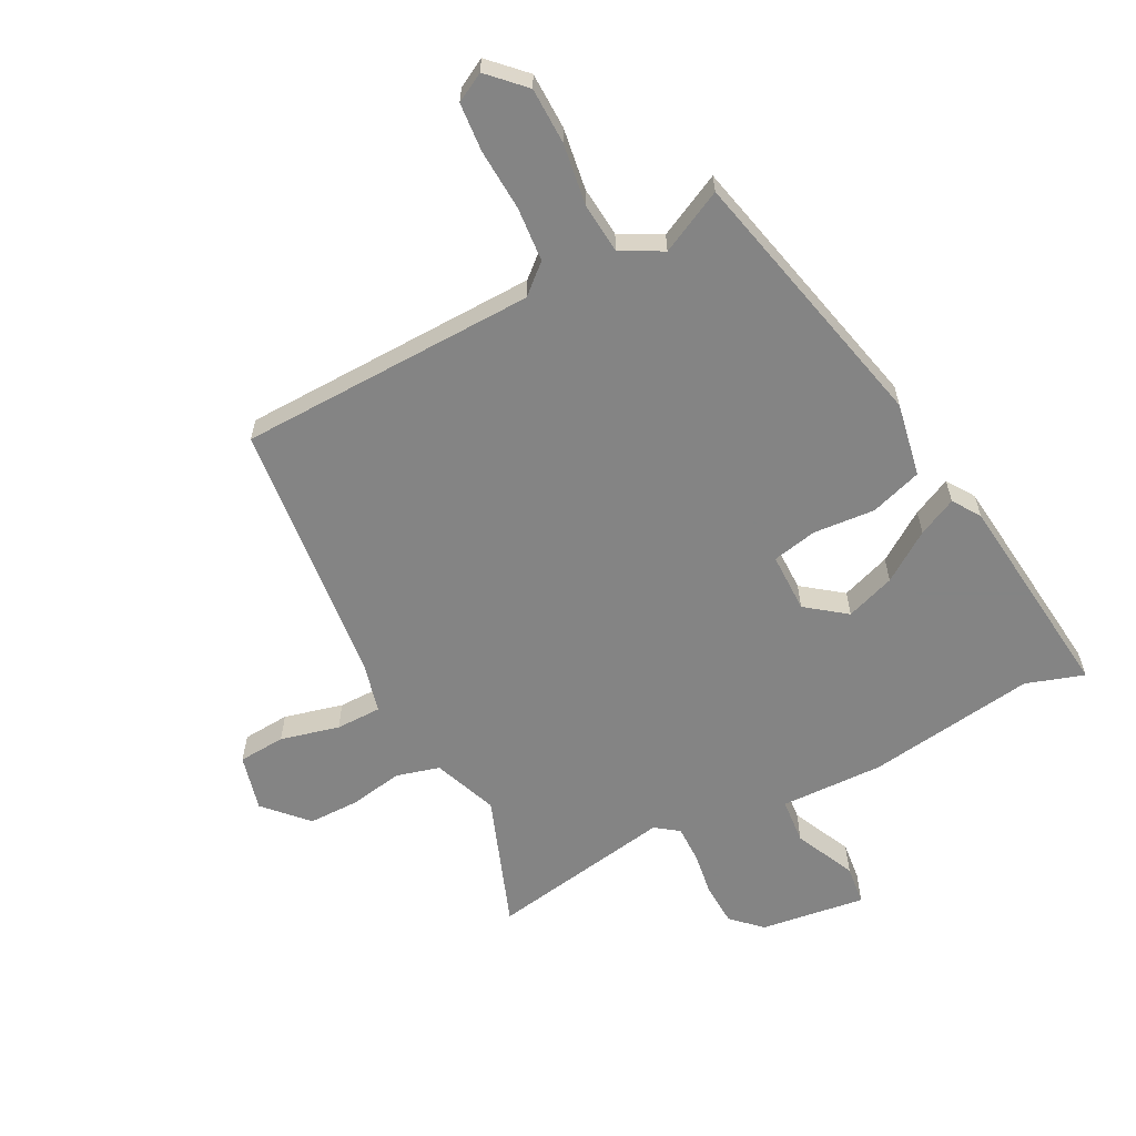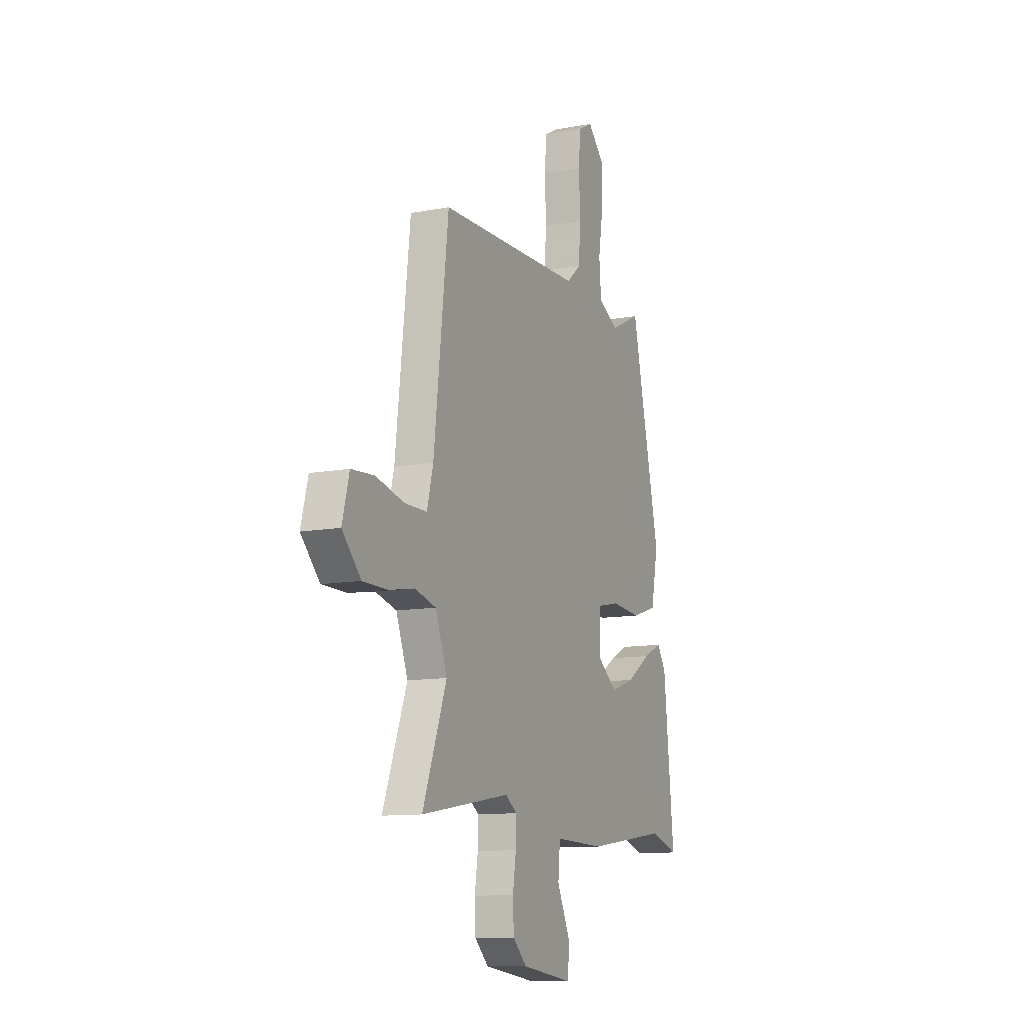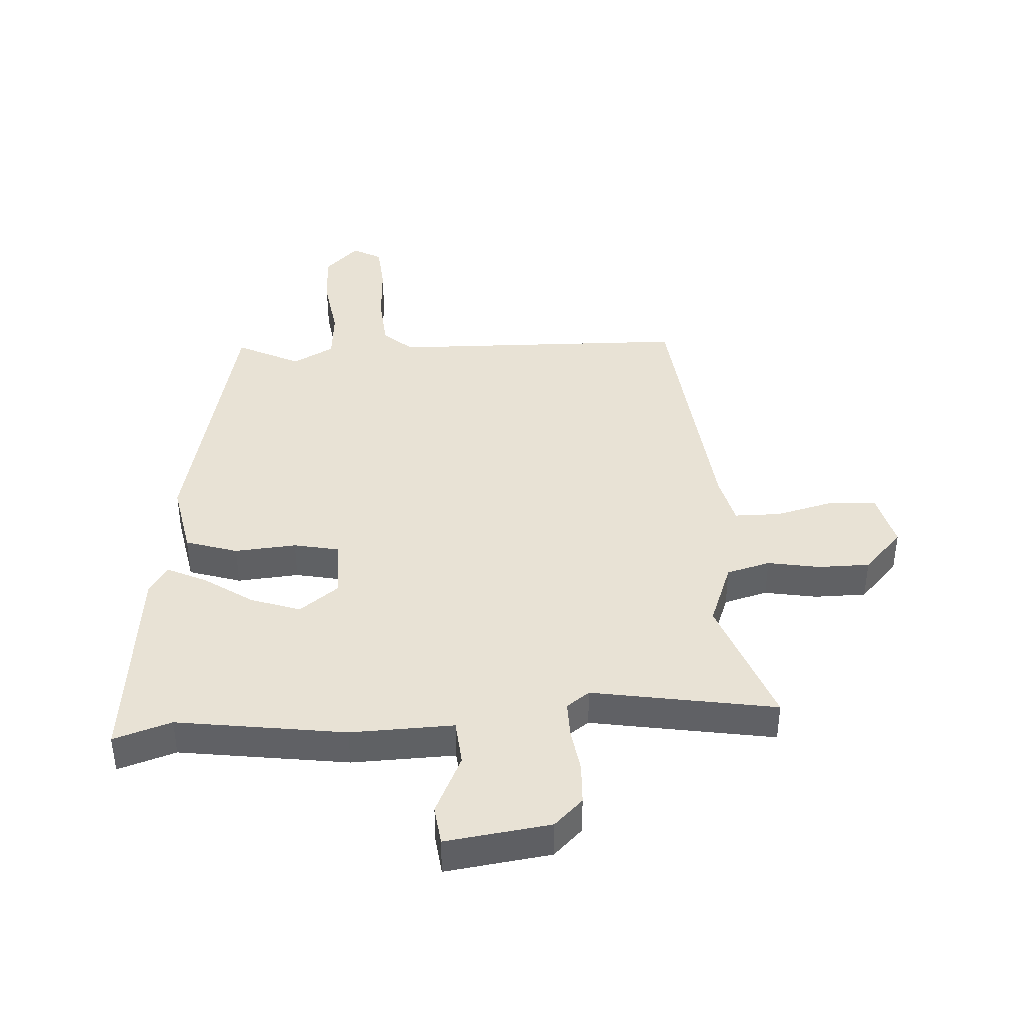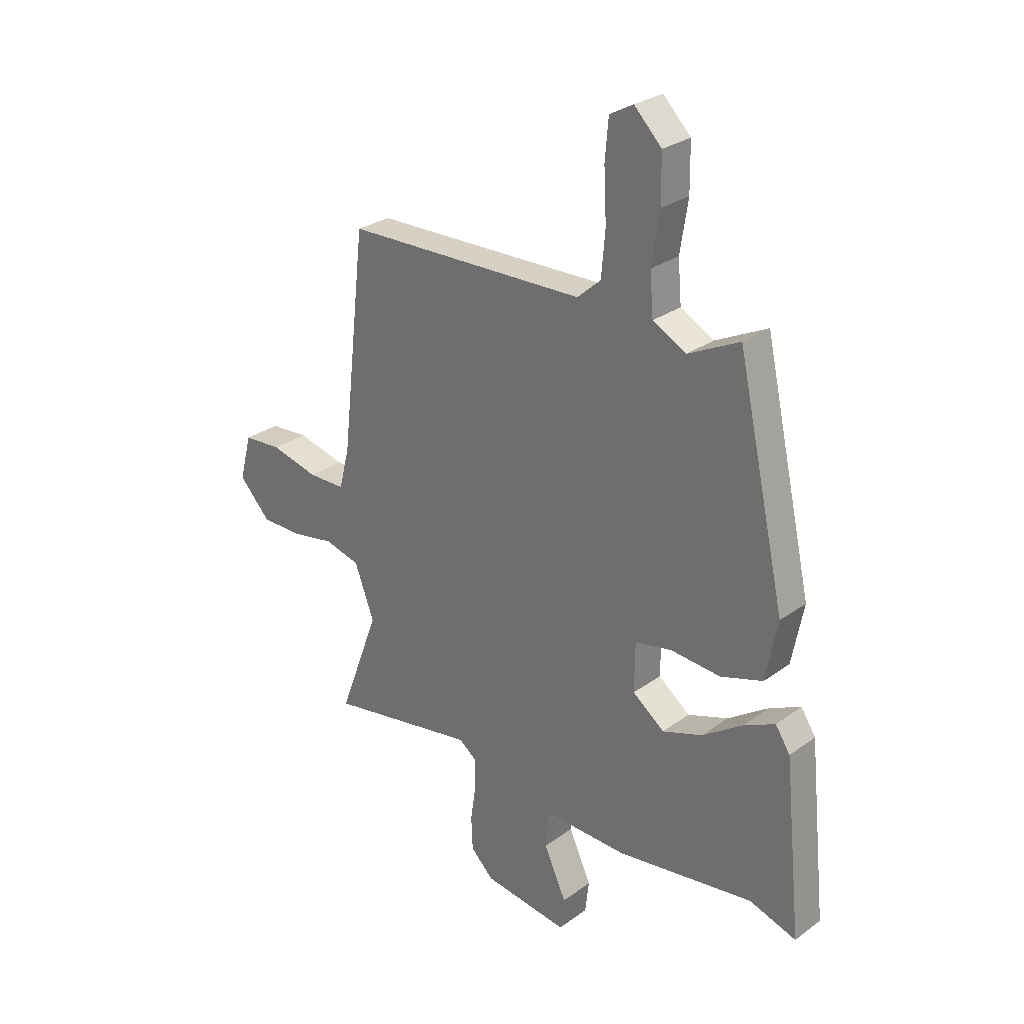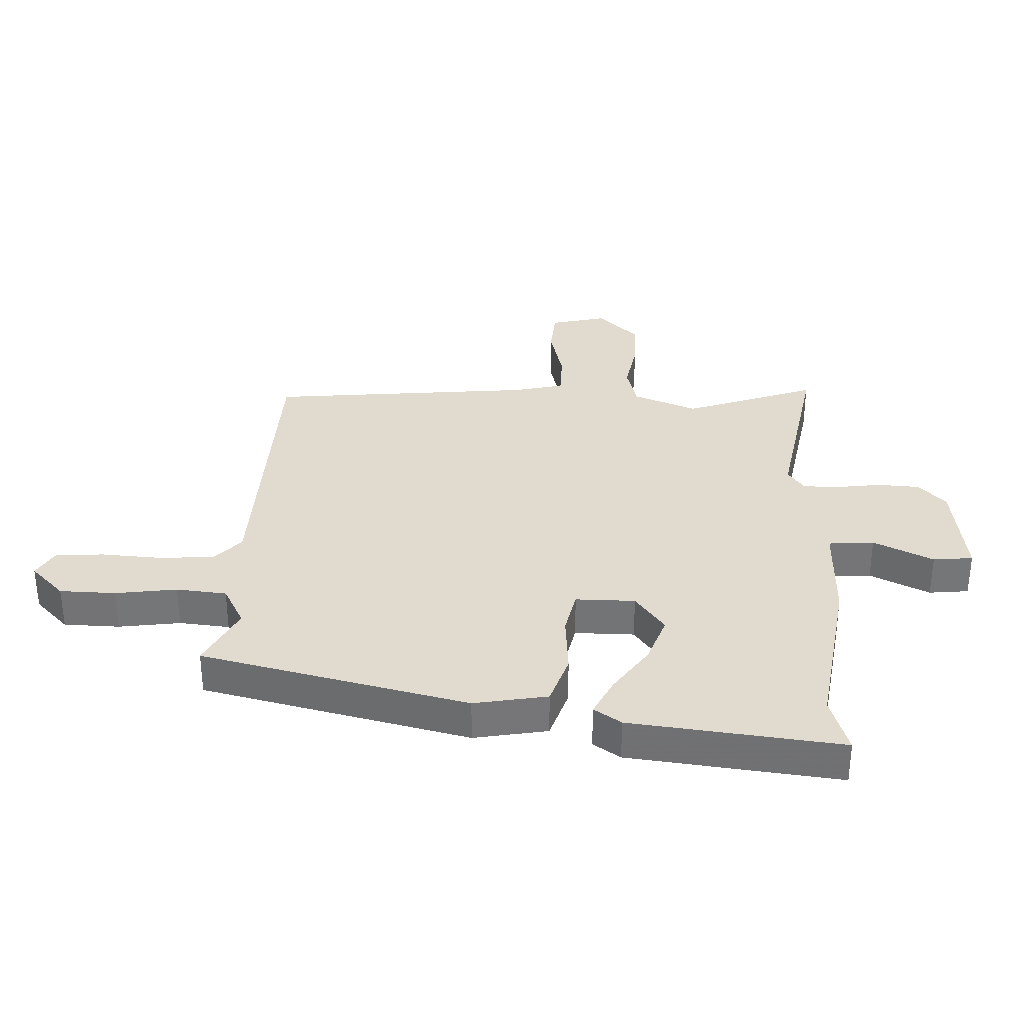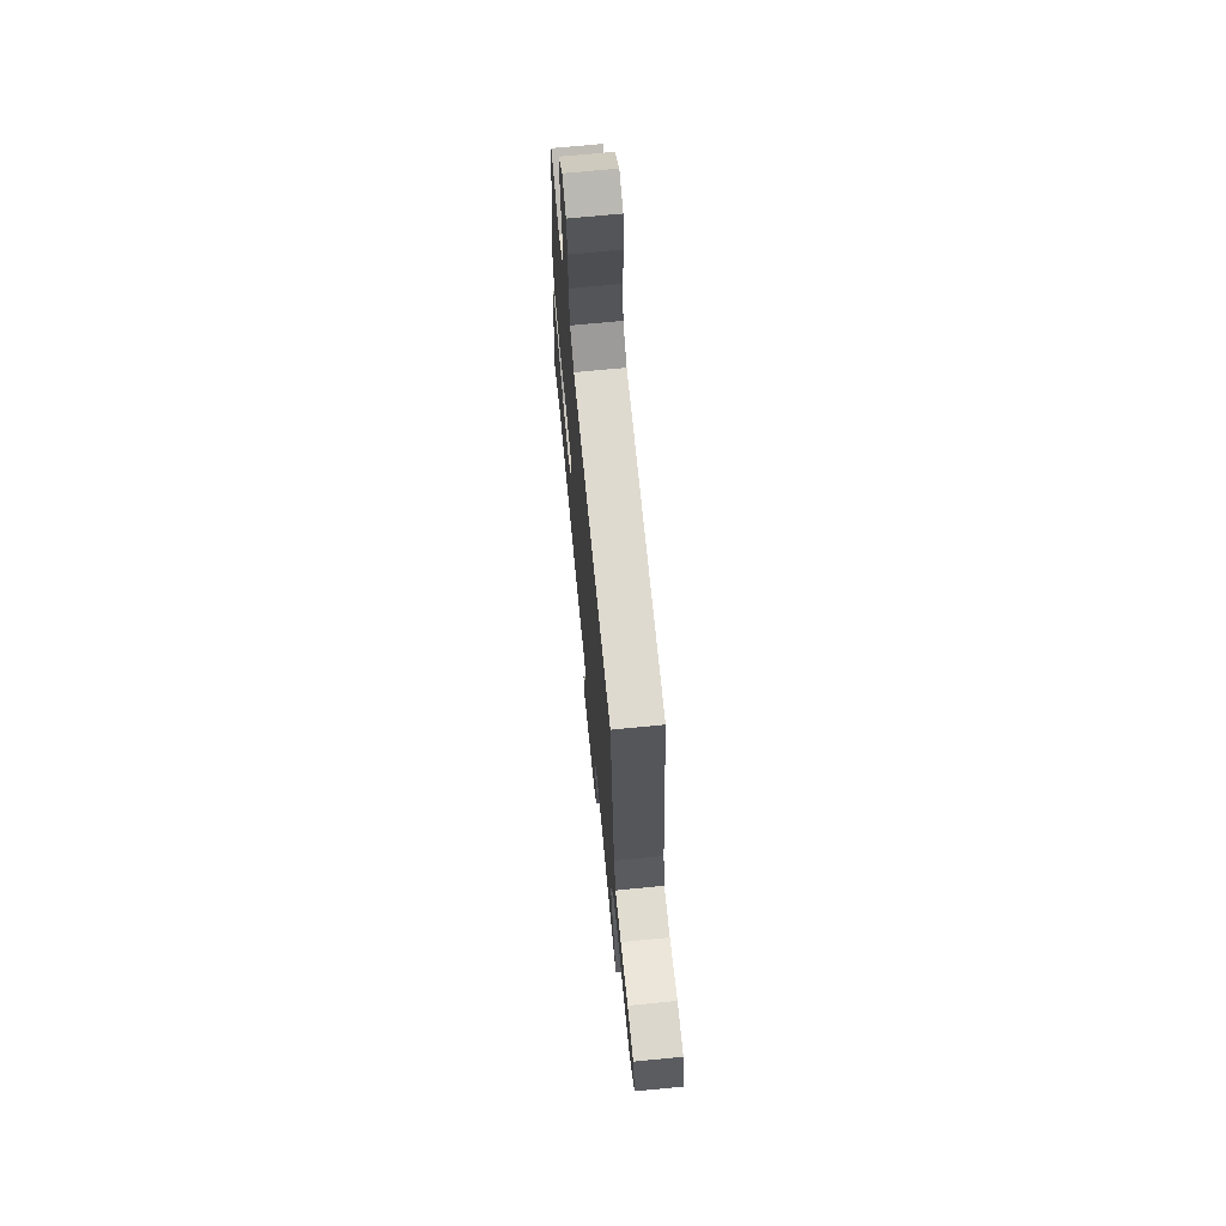
<metadata>
{"format":"obj","ext":"obj","renderer":"f3d","projection":"perspective","resolution":1024,"background":"white","views":[{"elev":-61.3,"azim":27.8,"up":"+Y"},{"elev":-11.1,"azim":-65.1,"up":"+Z"},{"elev":40.7,"azim":176.8,"up":"+Y"},{"elev":27.6,"azim":42.1,"up":"+Z"},{"elev":33.6,"azim":93.1,"up":"+Y"},{"elev":69.6,"azim":-95.6,"up":"+Z"}]}
</metadata>
<code>
v 0.536 0.07 -0.512
v 0.44 0.07 -0.48
v 0.16 0.07 -0.518
v -0.011 0.07 -0.512
v -0.018 0.07 -0.588
v 0.028 0.07 -0.688
v 0.02 0.07 -0.754
v -0.154 0.07 -0.729
v -0.201 0.07 -0.683
v -0.204 0.07 -0.614
v -0.193 0.07 -0.54
v -0.192 0.07 -0.479
v -0.23 0.07 -0.451
v -0.535 0.07 -0.501
v -0.453 0.07 -0.282
v -0.493 0.07 -0.175
v -0.565 0.07 -0.155
v -0.652 0.07 -0.17
v -0.737 0.07 -0.169
v -0.801 0.07 -0.1
v -0.777 0.07 -0.007
v -0.699 0.07 -0.002
v -0.602 0.07 -0.027
v -0.526 0.07 -0.027
v -0.505 0.07 0.056
v -0.455 0.07 0.496
v 0.039 0.07 0.505
v 0.087 0.07 0.547
v 0.095 0.07 0.637
v 0.09 0.07 0.739
v 0.097 0.07 0.819
v 0.145 0.07 0.845
v 0.201 0.07 0.788
v 0.202 0.07 0.695
v 0.186 0.07 0.593
v 0.193 0.07 0.509
v 0.261 0.07 0.472
v 0.366 0.07 0.523
v 0.465 0.07 0.077
v 0.441 0.07 -0.045
v 0.355 0.07 -0.072
v 0.253 0.07 -0.063
v 0.178 0.07 -0.078
v 0.177 0.07 -0.177
v 0.242 0.07 -0.227
v 0.324 0.07 -0.199
v 0.406 0.07 -0.144
v 0.47 0.07 -0.114
v 0.5 0.07 -0.16
v 0.536 0 -0.512
v 0.44 0 -0.48
v 0.16 0 -0.518
v -0.011 0 -0.512
v -0.018 0 -0.588
v 0.028 0 -0.688
v 0.02 0 -0.754
v -0.154 0 -0.729
v -0.201 0 -0.683
v -0.204 0 -0.614
v -0.193 0 -0.54
v -0.192 0 -0.479
v -0.23 0 -0.451
v -0.535 0 -0.501
v -0.453 0 -0.282
v -0.493 0 -0.175
v -0.565 0 -0.155
v -0.652 0 -0.17
v -0.737 0 -0.169
v -0.801 0 -0.1
v -0.777 0 -0.007
v -0.699 0 -0.002
v -0.602 0 -0.027
v -0.526 0 -0.027
v -0.505 0 0.056
v -0.455 0 0.496
v 0.039 0 0.505
v 0.087 0 0.547
v 0.095 0 0.637
v 0.09 0 0.739
v 0.097 0 0.819
v 0.145 0 0.845
v 0.201 0 0.788
v 0.202 0 0.695
v 0.186 0 0.593
v 0.193 0 0.509
v 0.261 0 0.472
v 0.366 0 0.523
v 0.465 0 0.077
v 0.441 0 -0.045
v 0.355 0 -0.072
v 0.253 0 -0.063
v 0.178 0 -0.078
v 0.177 0 -0.177
v 0.242 0 -0.227
v 0.324 0 -0.199
v 0.406 0 -0.144
v 0.47 0 -0.114
v 0.5 0 -0.16
f 46 47 48 49
f 45 46 49 1
f 44 45 1 2
f 39 40 41 42
f 37 38 39 42
f 36 37 42 43
f 35 36 43
f 32 33 34 35
f 32 35 43
f 29 30 31 32
f 28 29 32 43
f 27 28 43 44
f 25 26 27 44
f 20 21 22 23
f 20 23 24
f 17 18 19 20
f 17 20 24
f 16 17 24
f 15 16 24 25
f 13 14 15
f 12 13 15 25
f 8 9 10 11
f 8 11 12
f 5 6 7 8
f 4 5 8 12
f 4 12 25 44
f 2 3 4 44
f 98 97 96 95
f 50 98 95 94
f 51 50 94 93
f 91 90 89 88
f 91 88 87 86
f 92 91 86 85
f 92 85 84
f 84 83 82 81
f 92 84 81
f 81 80 79 78
f 92 81 78 77
f 93 92 77 76
f 93 76 75 74
f 72 71 70 69
f 73 72 69
f 69 68 67 66
f 73 69 66
f 73 66 65
f 74 73 65 64
f 64 63 62
f 74 64 62 61
f 60 59 58 57
f 61 60 57
f 57 56 55 54
f 61 57 54 53
f 93 74 61 53
f 93 53 52 51
f 1 50 51 2
f 2 51 52 3
f 3 52 53 4
f 4 53 54 5
f 5 54 55 6
f 6 55 56 7
f 7 56 57 8
f 8 57 58 9
f 9 58 59 10
f 10 59 60 11
f 11 60 61 12
f 12 61 62 13
f 13 62 63 14
f 14 63 64 15
f 15 64 65 16
f 16 65 66 17
f 17 66 67 18
f 18 67 68 19
f 19 68 69 20
f 20 69 70 21
f 21 70 71 22
f 22 71 72 23
f 23 72 73 24
f 24 73 74 25
f 25 74 75 26
f 26 75 76 27
f 27 76 77 28
f 28 77 78 29
f 29 78 79 30
f 30 79 80 31
f 31 80 81 32
f 32 81 82 33
f 33 82 83 34
f 34 83 84 35
f 35 84 85 36
f 36 85 86 37
f 37 86 87 38
f 38 87 88 39
f 39 88 89 40
f 40 89 90 41
f 41 90 91 42
f 42 91 92 43
f 43 92 93 44
f 44 93 94 45
f 45 94 95 46
f 46 95 96 47
f 47 96 97 48
f 48 97 98 49
f 49 98 50 1

</code>
